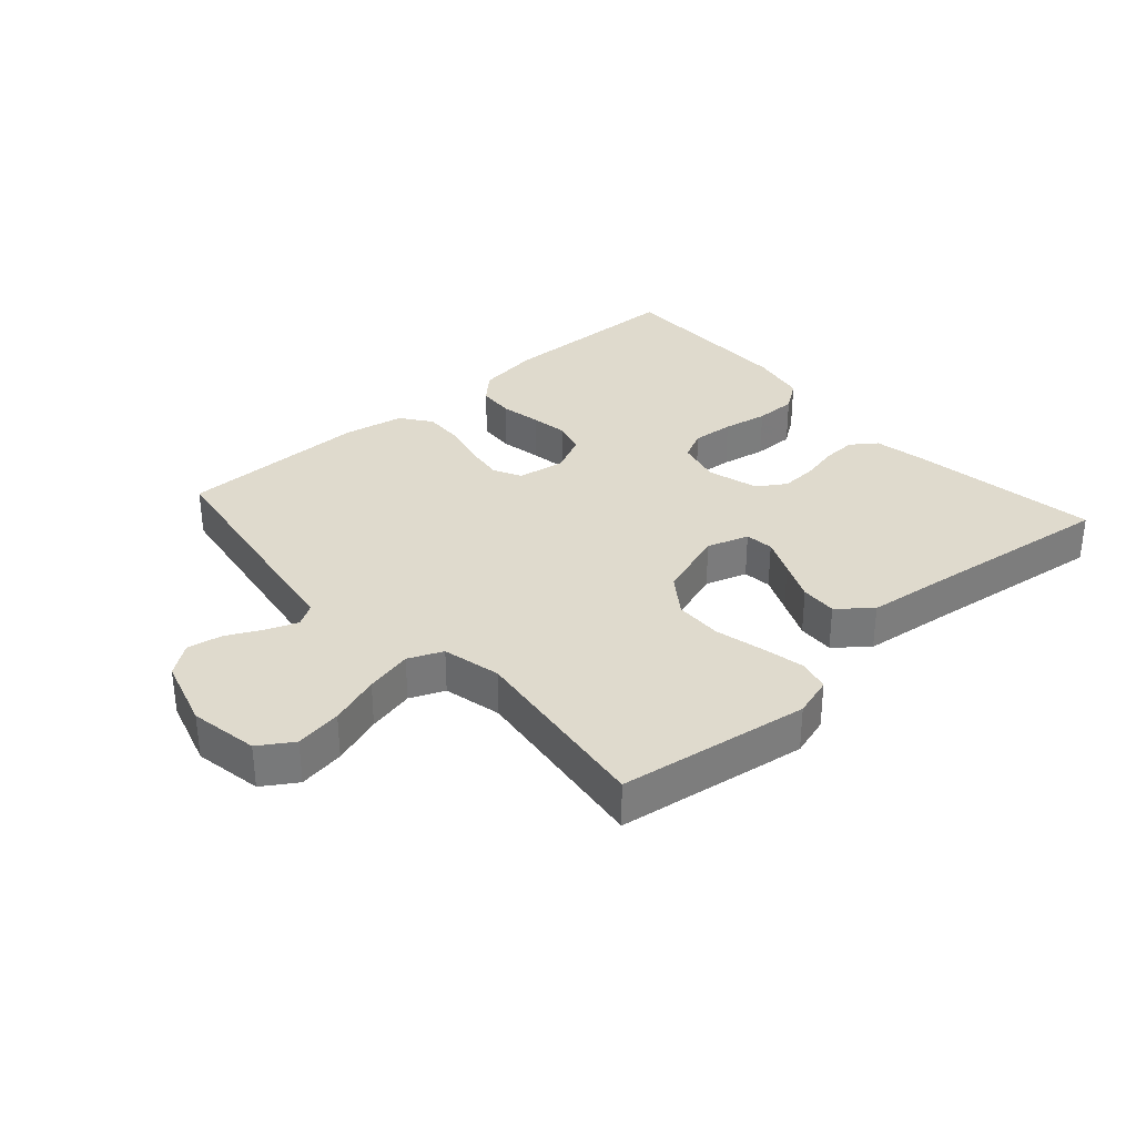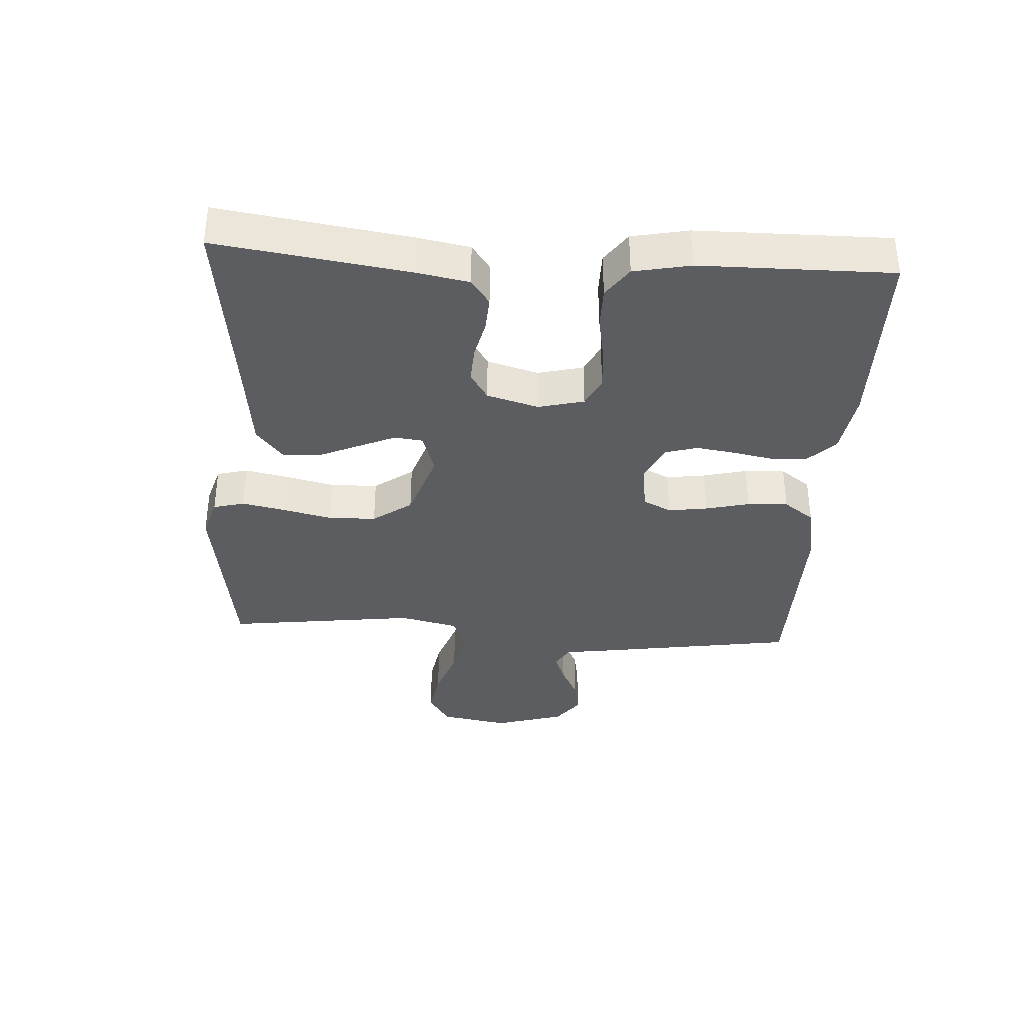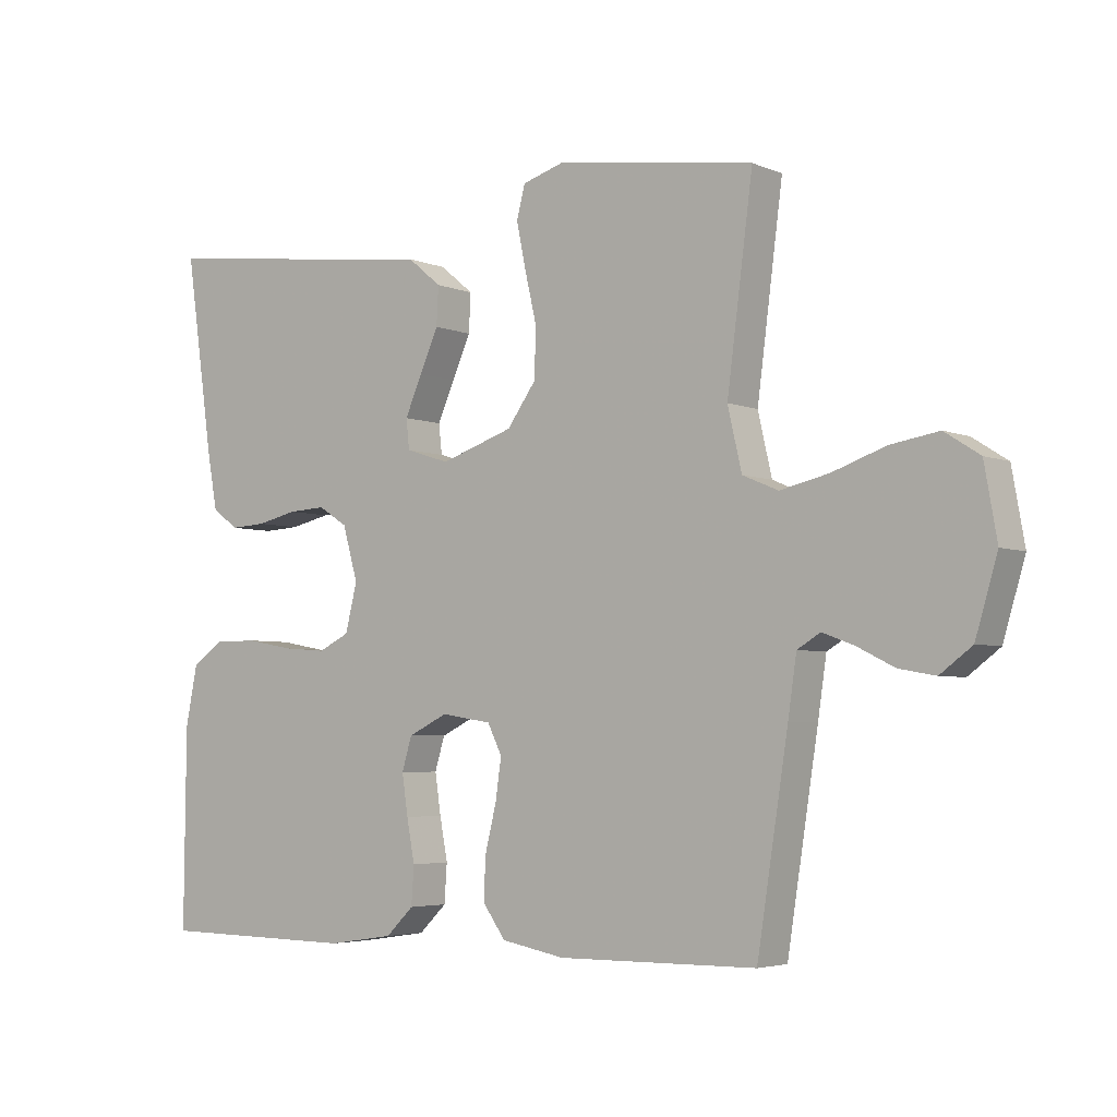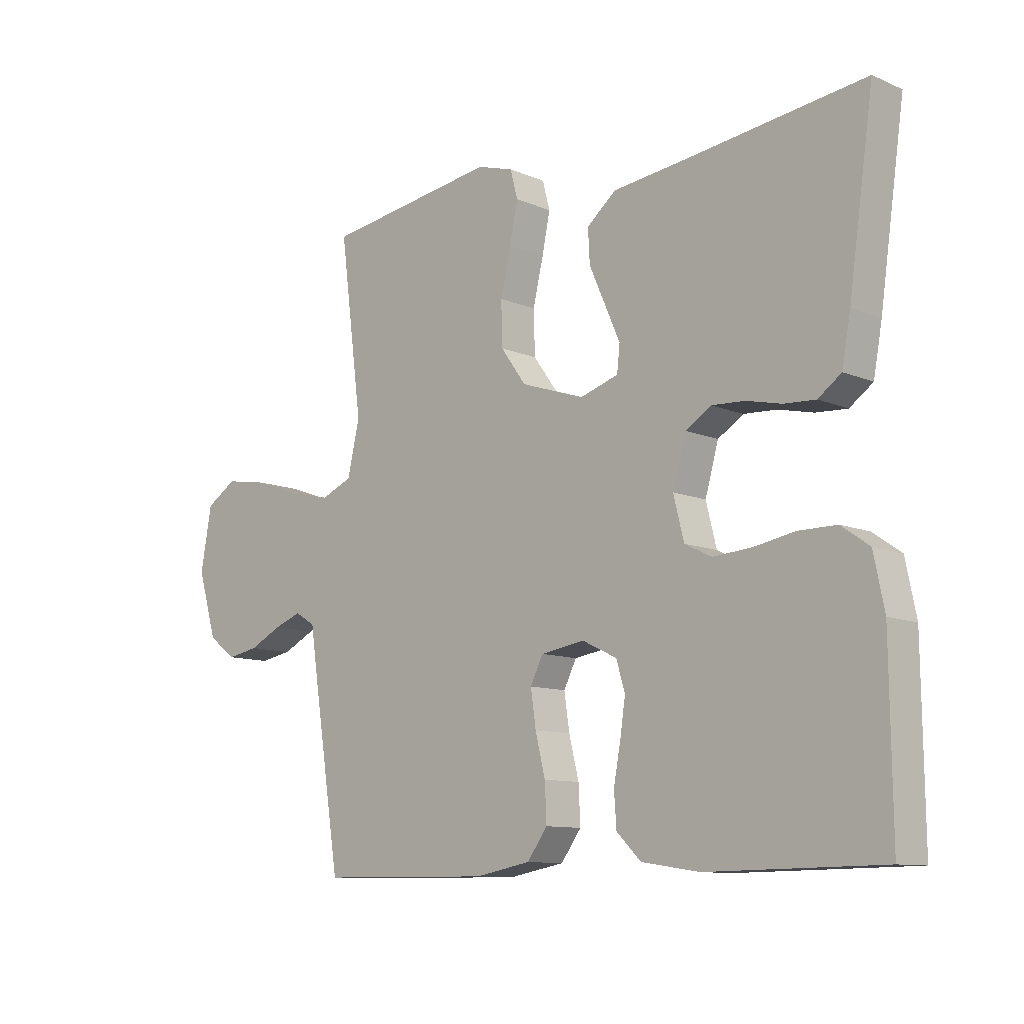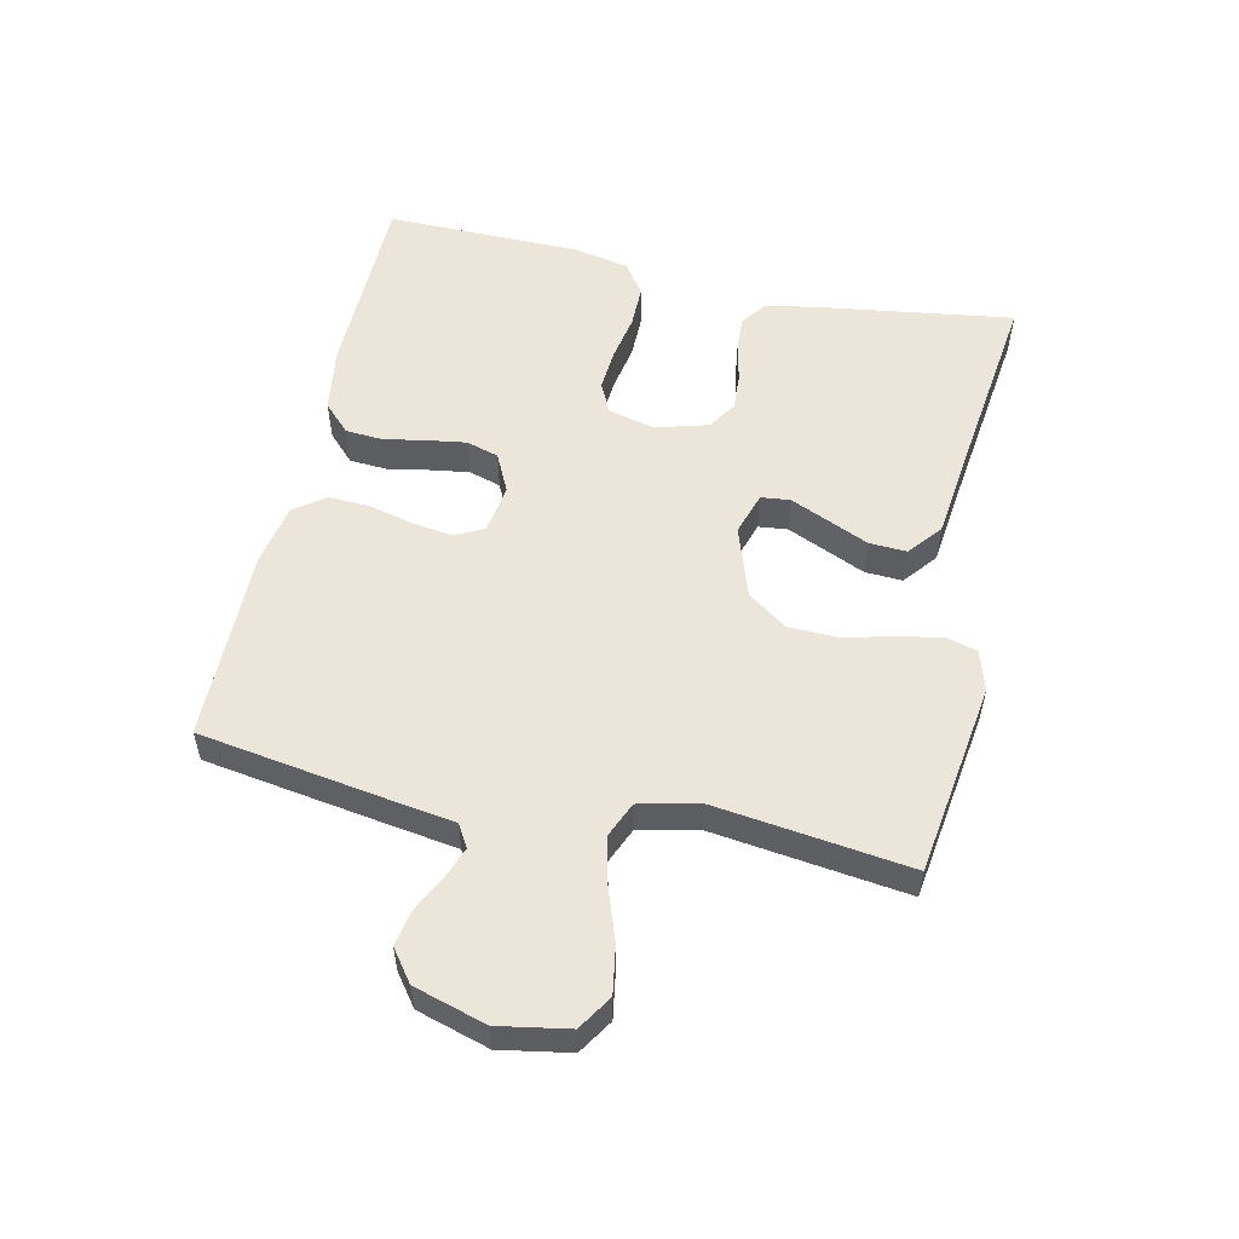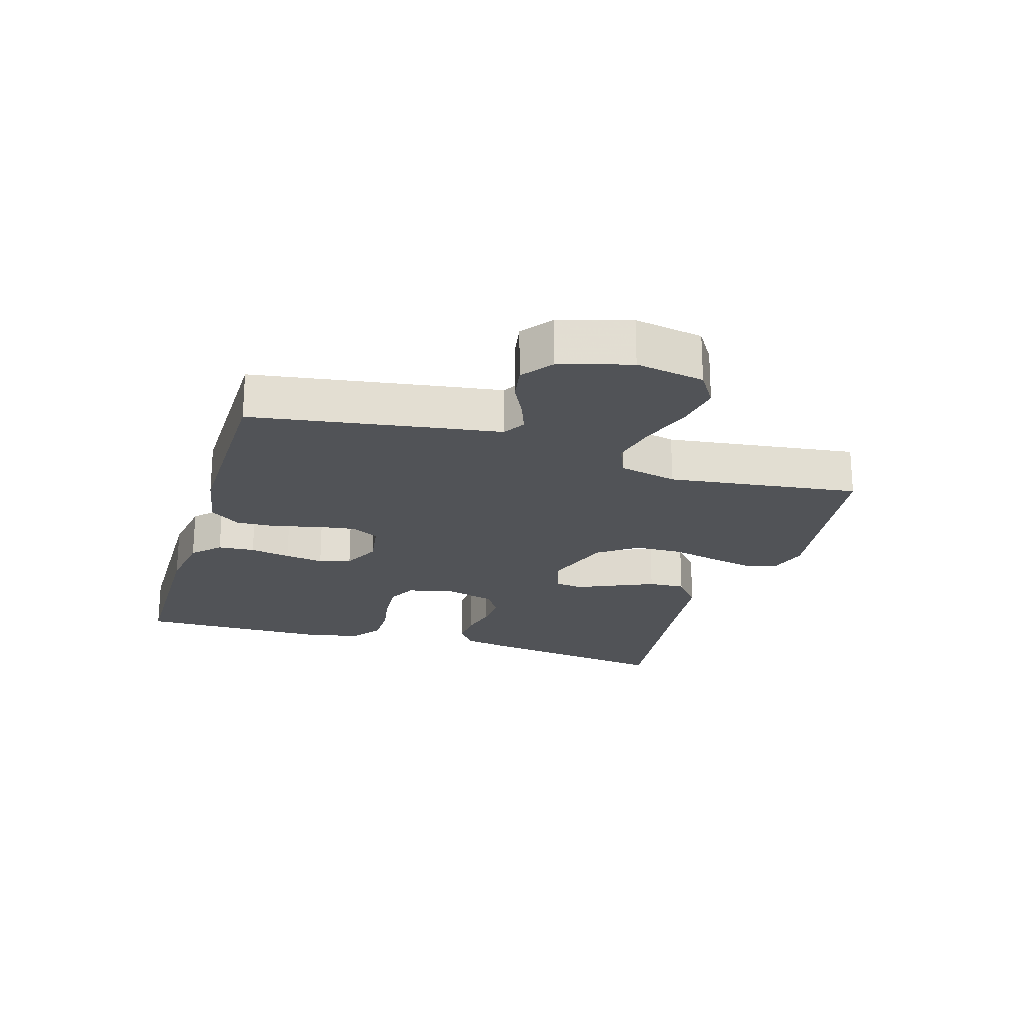
<metadata>
{"format":"obj","ext":"obj","renderer":"f3d","projection":"perspective","resolution":1024,"background":"white","views":[{"elev":32.8,"azim":-41.7,"up":"+Y"},{"elev":-36.1,"azim":86.4,"up":"+Y"},{"elev":-4.3,"azim":-142.6,"up":"+Z"},{"elev":-10.5,"azim":43.4,"up":"+Z"},{"elev":54.6,"azim":-77.6,"up":"+Y"},{"elev":-21.8,"azim":-106.9,"up":"+Y"}]}
</metadata>
<code>
v -0.5 0.07 -0.5
v -0.547 0.07 -0.2
v -0.56 0.07 -0.112
v -0.595 0.07 -0.091
v -0.643 0.07 -0.109
v -0.699 0.07 -0.137
v -0.754 0.07 -0.147
v -0.802 0.07 -0.111
v -0.835 0.07 0
v -0.816 0.07 0.108
v -0.763 0.07 0.142
v -0.69 0.07 0.13
v -0.61 0.07 0.102
v -0.536 0.07 0.085
v -0.482 0.07 0.108
v -0.461 0.07 0.2
v -0.5 0.07 0.5
v -0.2 0.07 0.544
v -0.137 0.07 0.525
v -0.124 0.07 0.476
v -0.138 0.07 0.408
v -0.156 0.07 0.331
v -0.154 0.07 0.256
v -0.11 0.07 0.195
v 0 0.07 0.158
v 0.066 0.07 0.179
v 0.071 0.07 0.224
v 0.045 0.07 0.283
v 0.017 0.07 0.346
v 0.014 0.07 0.404
v 0.065 0.07 0.446
v 0.2 0.07 0.462
v 0.5 0.07 0.5
v 0.457 0.07 0.2
v 0.442 0.07 0.118
v 0.402 0.07 0.089
v 0.348 0.07 0.092
v 0.287 0.07 0.106
v 0.23 0.07 0.109
v 0.186 0.07 0.081
v 0.163 0.07 0
v 0.181 0.07 -0.072
v 0.228 0.07 -0.095
v 0.294 0.07 -0.09
v 0.365 0.07 -0.077
v 0.431 0.07 -0.077
v 0.479 0.07 -0.111
v 0.497 0.07 -0.2
v 0.5 0.07 -0.5
v 0.2 0.07 -0.504
v 0.1 0.07 -0.489
v 0.058 0.07 -0.448
v 0.054 0.07 -0.39
v 0.066 0.07 -0.326
v 0.075 0.07 -0.265
v 0.06 0.07 -0.215
v 0 0.07 -0.186
v -0.076 0.07 -0.198
v -0.098 0.07 -0.242
v -0.089 0.07 -0.304
v -0.072 0.07 -0.373
v -0.069 0.07 -0.437
v -0.104 0.07 -0.485
v -0.2 0.07 -0.503
v -0.5 0 -0.5
v -0.547 0 -0.2
v -0.56 0 -0.112
v -0.595 0 -0.091
v -0.643 0 -0.109
v -0.699 0 -0.137
v -0.754 0 -0.147
v -0.802 0 -0.111
v -0.835 0 0
v -0.816 0 0.108
v -0.763 0 0.142
v -0.69 0 0.13
v -0.61 0 0.102
v -0.536 0 0.085
v -0.482 0 0.108
v -0.461 0 0.2
v -0.5 0 0.5
v -0.2 0 0.544
v -0.137 0 0.525
v -0.124 0 0.476
v -0.138 0 0.408
v -0.156 0 0.331
v -0.154 0 0.256
v -0.11 0 0.195
v 0 0 0.158
v 0.066 0 0.179
v 0.071 0 0.224
v 0.045 0 0.283
v 0.017 0 0.346
v 0.014 0 0.404
v 0.065 0 0.446
v 0.2 0 0.462
v 0.5 0 0.5
v 0.457 0 0.2
v 0.442 0 0.118
v 0.402 0 0.089
v 0.348 0 0.092
v 0.287 0 0.106
v 0.23 0 0.109
v 0.186 0 0.081
v 0.163 0 0
v 0.181 0 -0.072
v 0.228 0 -0.095
v 0.294 0 -0.09
v 0.365 0 -0.077
v 0.431 0 -0.077
v 0.479 0 -0.111
v 0.497 0 -0.2
v 0.5 0 -0.5
v 0.2 0 -0.504
v 0.1 0 -0.489
v 0.058 0 -0.448
v 0.054 0 -0.39
v 0.066 0 -0.326
v 0.075 0 -0.265
v 0.06 0 -0.215
v 0 0 -0.186
v -0.076 0 -0.198
v -0.098 0 -0.242
v -0.089 0 -0.304
v -0.072 0 -0.373
v -0.069 0 -0.437
v -0.104 0 -0.485
v -0.2 0 -0.503
f 60 61 62 63
f 59 60 63 64
f 51 52 53 54
f 51 54 55
f 50 51 55
f 49 50 55 56
f 47 48 49 56
f 44 45 46 47
f 43 44 47 56
f 35 36 37 38
f 35 38 39
f 32 33 34 35
f 32 35 39
f 31 32 39 40
f 28 29 30 31
f 27 28 31 40
f 19 20 21 22
f 17 18 19 22
f 16 17 22 23
f 15 16 23 24
f 10 11 12 13
f 10 13 14
f 9 10 14
f 8 9 14
f 5 6 7 8
f 4 5 8 14
f 3 4 14 15
f 59 64 1 2
f 58 59 2 3
f 57 58 3 15
f 42 43 56 57
f 41 42 57 15
f 26 27 40 41
f 25 26 41
f 15 24 25 41
f 127 126 125 124
f 128 127 124 123
f 118 117 116 115
f 119 118 115
f 119 115 114
f 120 119 114 113
f 120 113 112 111
f 111 110 109 108
f 120 111 108 107
f 102 101 100 99
f 103 102 99
f 99 98 97 96
f 103 99 96
f 104 103 96 95
f 95 94 93 92
f 104 95 92 91
f 86 85 84 83
f 86 83 82 81
f 87 86 81 80
f 88 87 80 79
f 77 76 75 74
f 78 77 74
f 78 74 73
f 78 73 72
f 72 71 70 69
f 78 72 69 68
f 79 78 68 67
f 66 65 128 123
f 67 66 123 122
f 79 67 122 121
f 121 120 107 106
f 79 121 106 105
f 105 104 91 90
f 105 90 89
f 105 89 88 79
f 1 65 66 2
f 2 66 67 3
f 3 67 68 4
f 4 68 69 5
f 5 69 70 6
f 6 70 71 7
f 7 71 72 8
f 8 72 73 9
f 9 73 74 10
f 10 74 75 11
f 11 75 76 12
f 12 76 77 13
f 13 77 78 14
f 14 78 79 15
f 15 79 80 16
f 16 80 81 17
f 17 81 82 18
f 18 82 83 19
f 19 83 84 20
f 20 84 85 21
f 21 85 86 22
f 22 86 87 23
f 23 87 88 24
f 24 88 89 25
f 25 89 90 26
f 26 90 91 27
f 27 91 92 28
f 28 92 93 29
f 29 93 94 30
f 30 94 95 31
f 31 95 96 32
f 32 96 97 33
f 33 97 98 34
f 34 98 99 35
f 35 99 100 36
f 36 100 101 37
f 37 101 102 38
f 38 102 103 39
f 39 103 104 40
f 40 104 105 41
f 41 105 106 42
f 42 106 107 43
f 43 107 108 44
f 44 108 109 45
f 45 109 110 46
f 46 110 111 47
f 47 111 112 48
f 48 112 113 49
f 49 113 114 50
f 50 114 115 51
f 51 115 116 52
f 52 116 117 53
f 53 117 118 54
f 54 118 119 55
f 55 119 120 56
f 56 120 121 57
f 57 121 122 58
f 58 122 123 59
f 59 123 124 60
f 60 124 125 61
f 61 125 126 62
f 62 126 127 63
f 63 127 128 64
f 64 128 65 1

</code>
